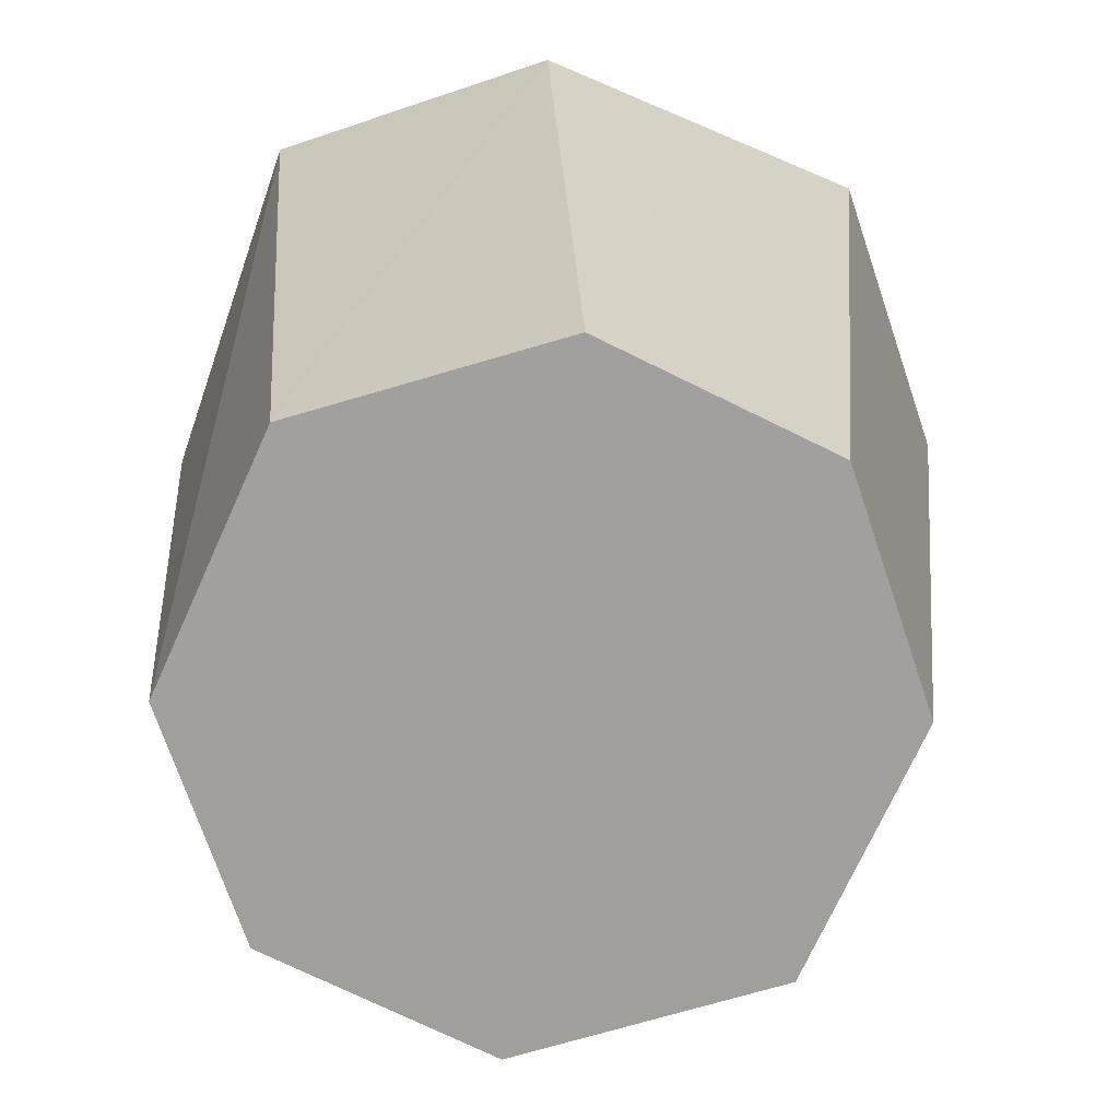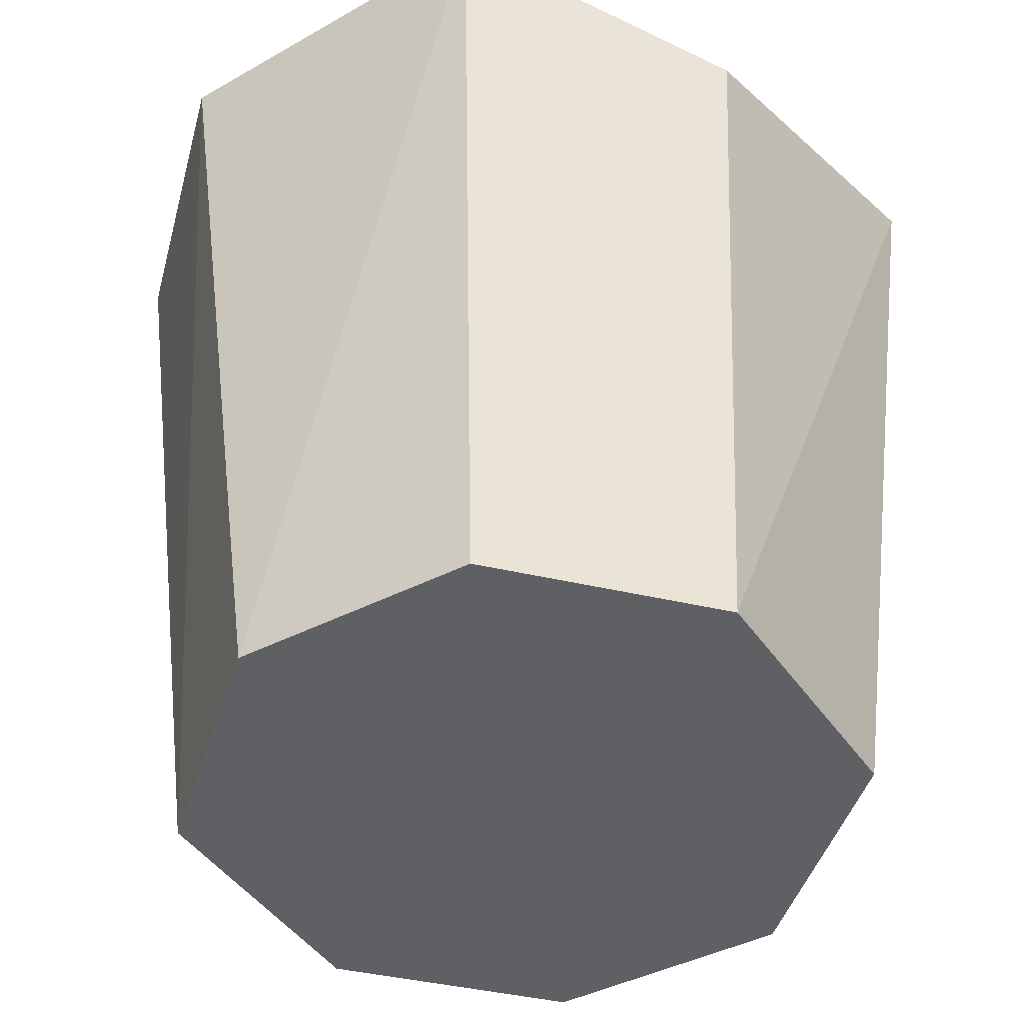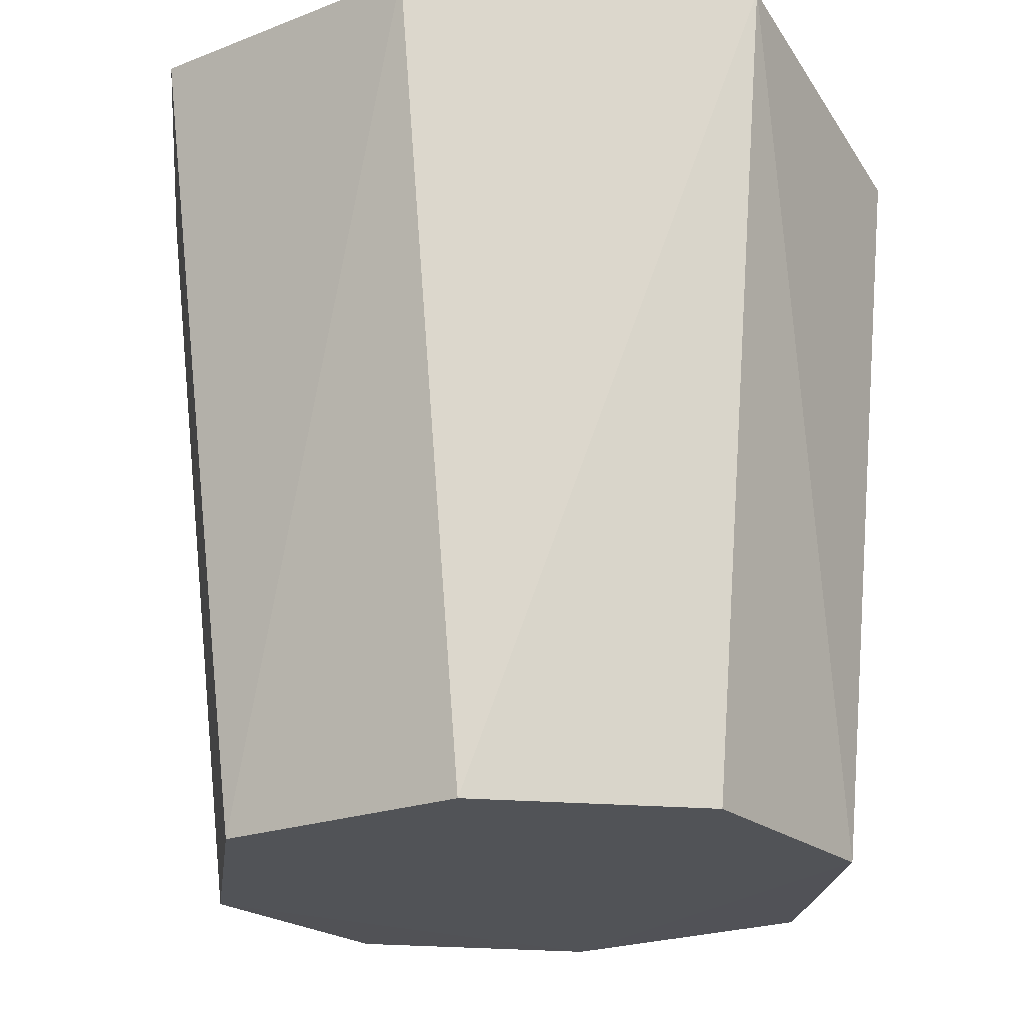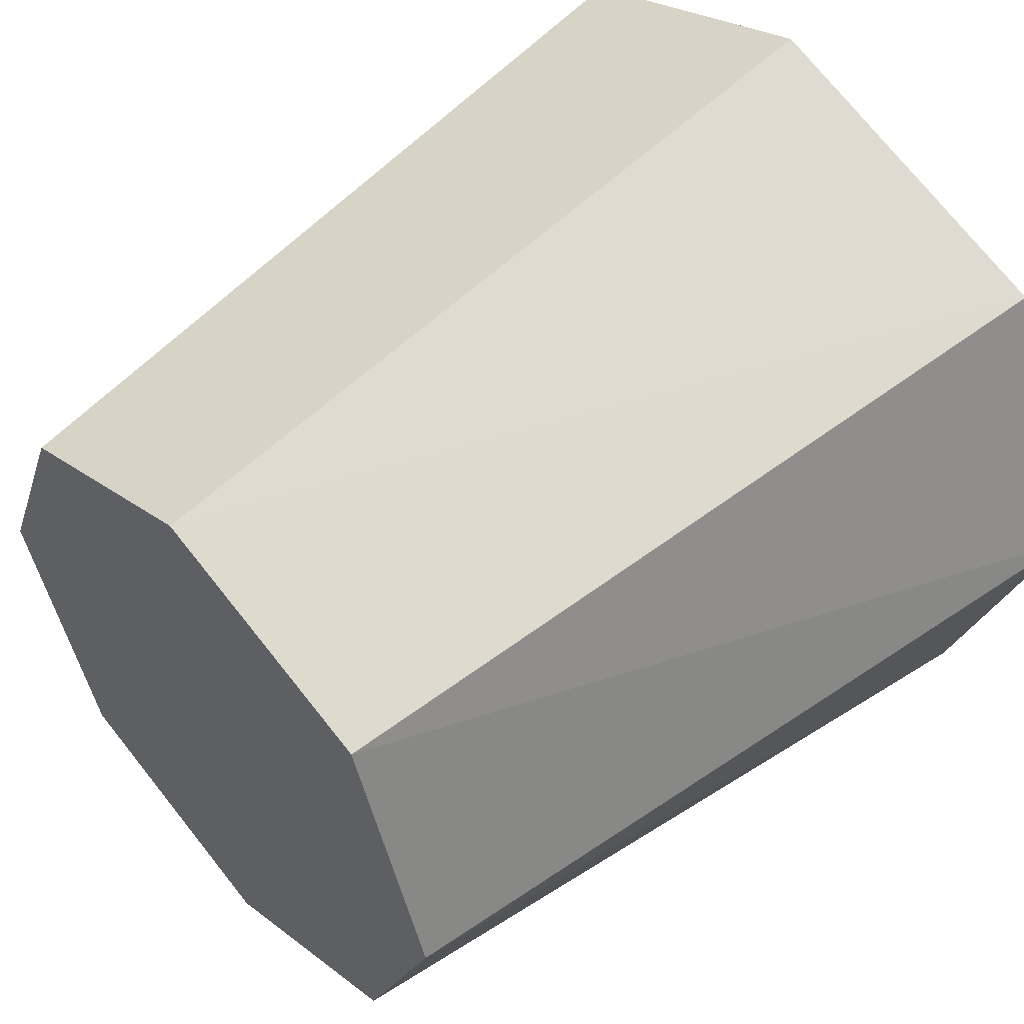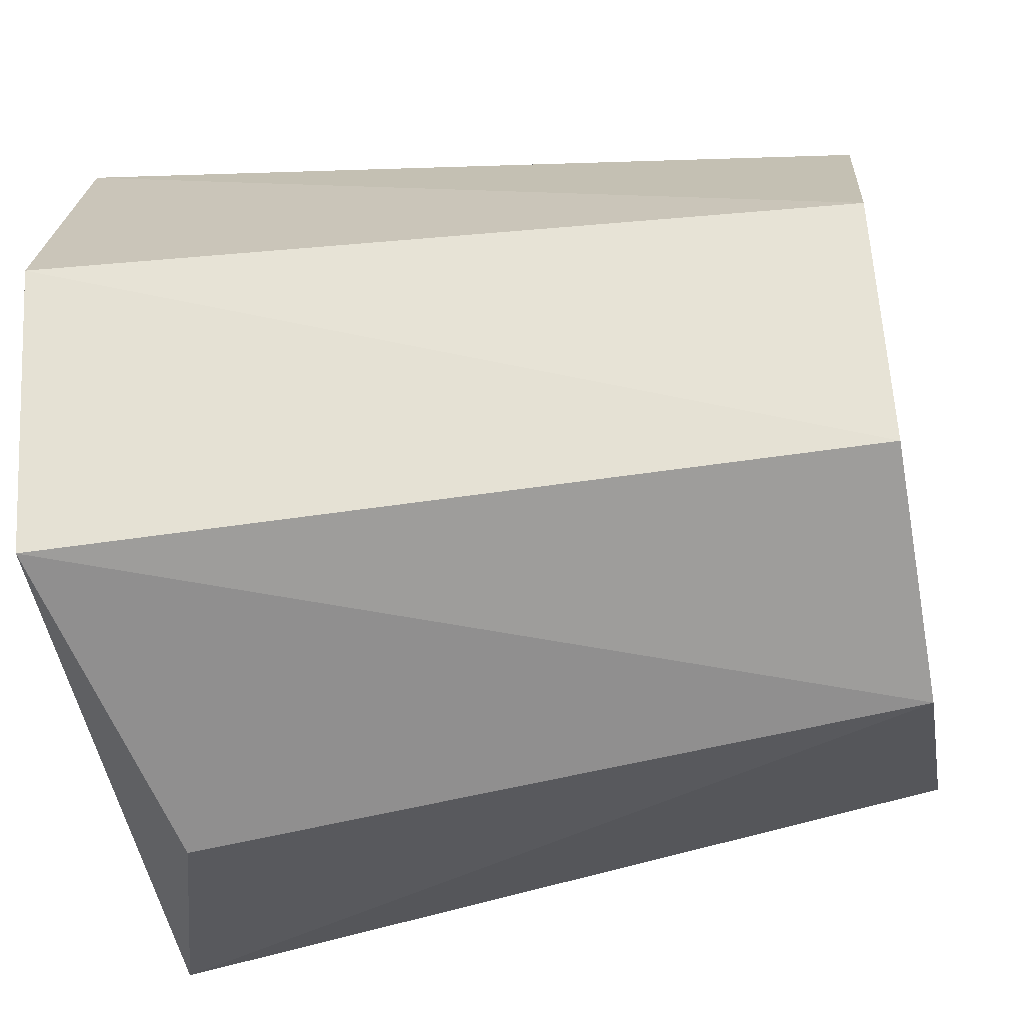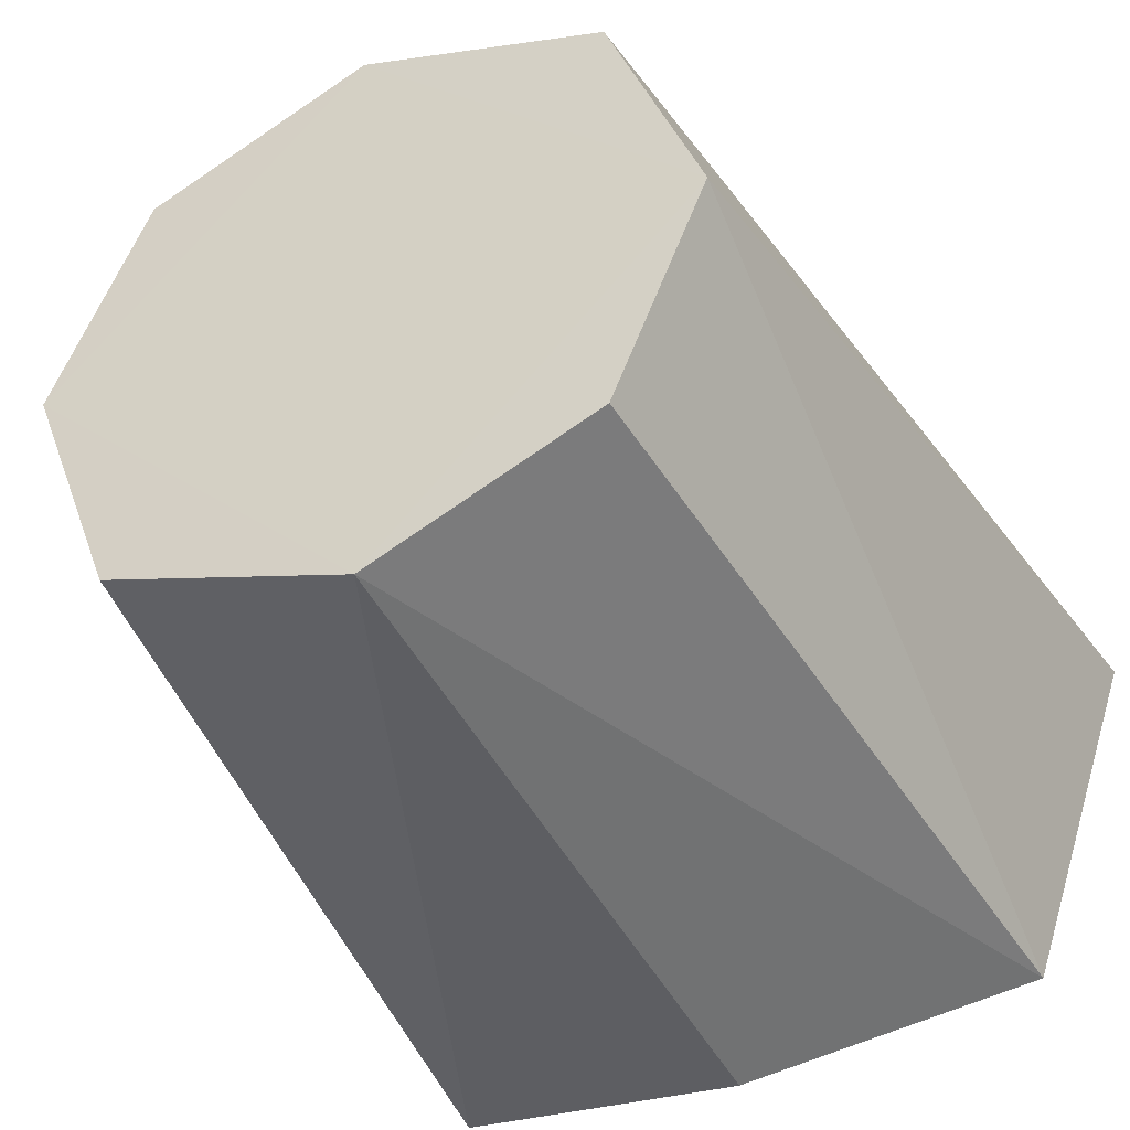
<metadata>
{"format":"obj","ext":"obj","renderer":"f3d","projection":"perspective","resolution":1024,"background":"white","views":[{"elev":-71.4,"azim":-93.9,"up":"+Y"},{"elev":-44.8,"azim":142.7,"up":"+Y"},{"elev":-21.7,"azim":103.3,"up":"+Y"},{"elev":52.2,"azim":48.2,"up":"+Z"},{"elev":-49.0,"azim":-79.7,"up":"+Z"},{"elev":-42.2,"azim":26.1,"up":"+Z"}]}
</metadata>
<code>
g Generated convex submesh 1
v -0.004197 0.1301 0.06741
v 0.003911 0.1177 -0.06263
v 0.00209 0.001852 -0.05245
v -0.0674 0.1301 -0.004209
v 0.06741 0.1301 0.004196
v -0.002078 0.001829 0.05246
v -0.05245 0.001852 0.00209
v 0.05245 0.001836 -0.002091
v 0.0489 0.1307 -0.04888
v -0.0489 0.1307 -0.04888
v 0.04887 0.1307 0.0489
v -0.04887 0.1307 0.0489
v -0.0377 0.001937 -0.03769
v 0.0377 0.001945 0.0377
v -0.0377 0.001945 0.0377
v 0.0377 0.001937 -0.03769
g Generated convex submesh 1_0
f 16 9 8
f 7 3 6
f 8 6 3
f 9 3 2
f 9 5 8
f 10 2 3
f 10 9 2
f 11 1 6
f 11 5 9
f 12 4 7
f 12 10 4
f 12 9 10
f 12 11 9
f 12 1 11
f 13 3 7
f 13 7 4
f 13 10 3
f 13 4 10
f 14 8 5
f 14 6 8
f 14 11 6
f 14 5 11
f 15 6 1
f 15 7 6
f 15 1 12
f 15 12 7
f 16 8 3
f 16 3 9

</code>
